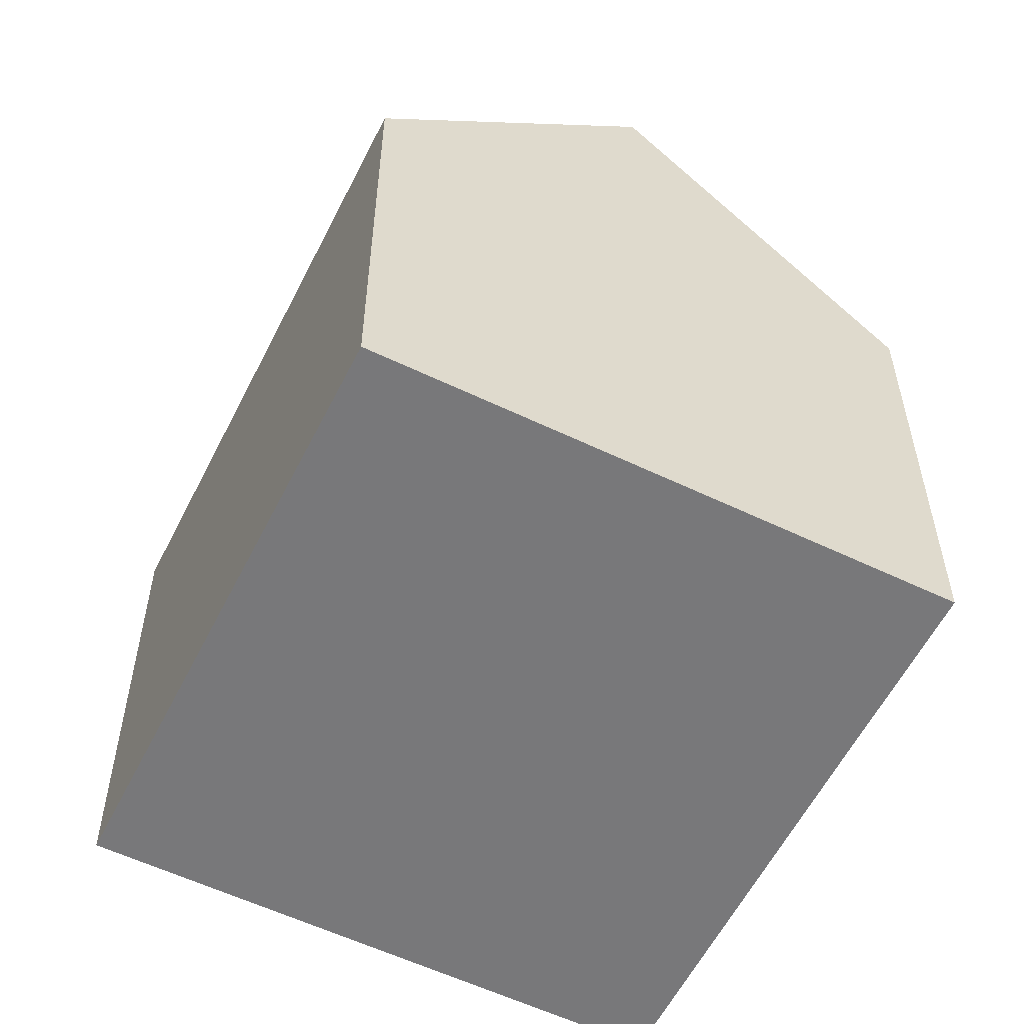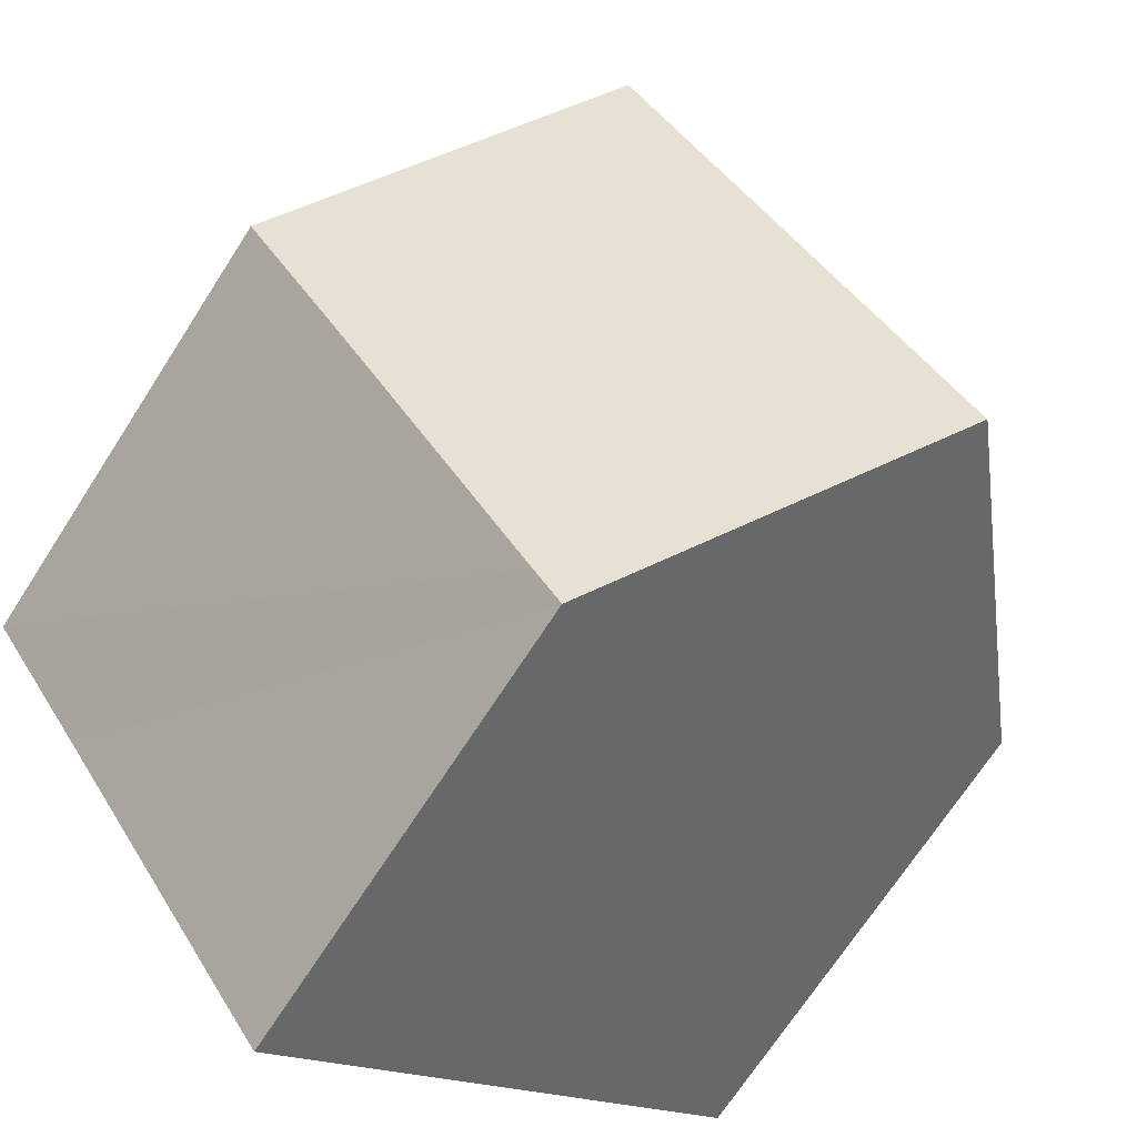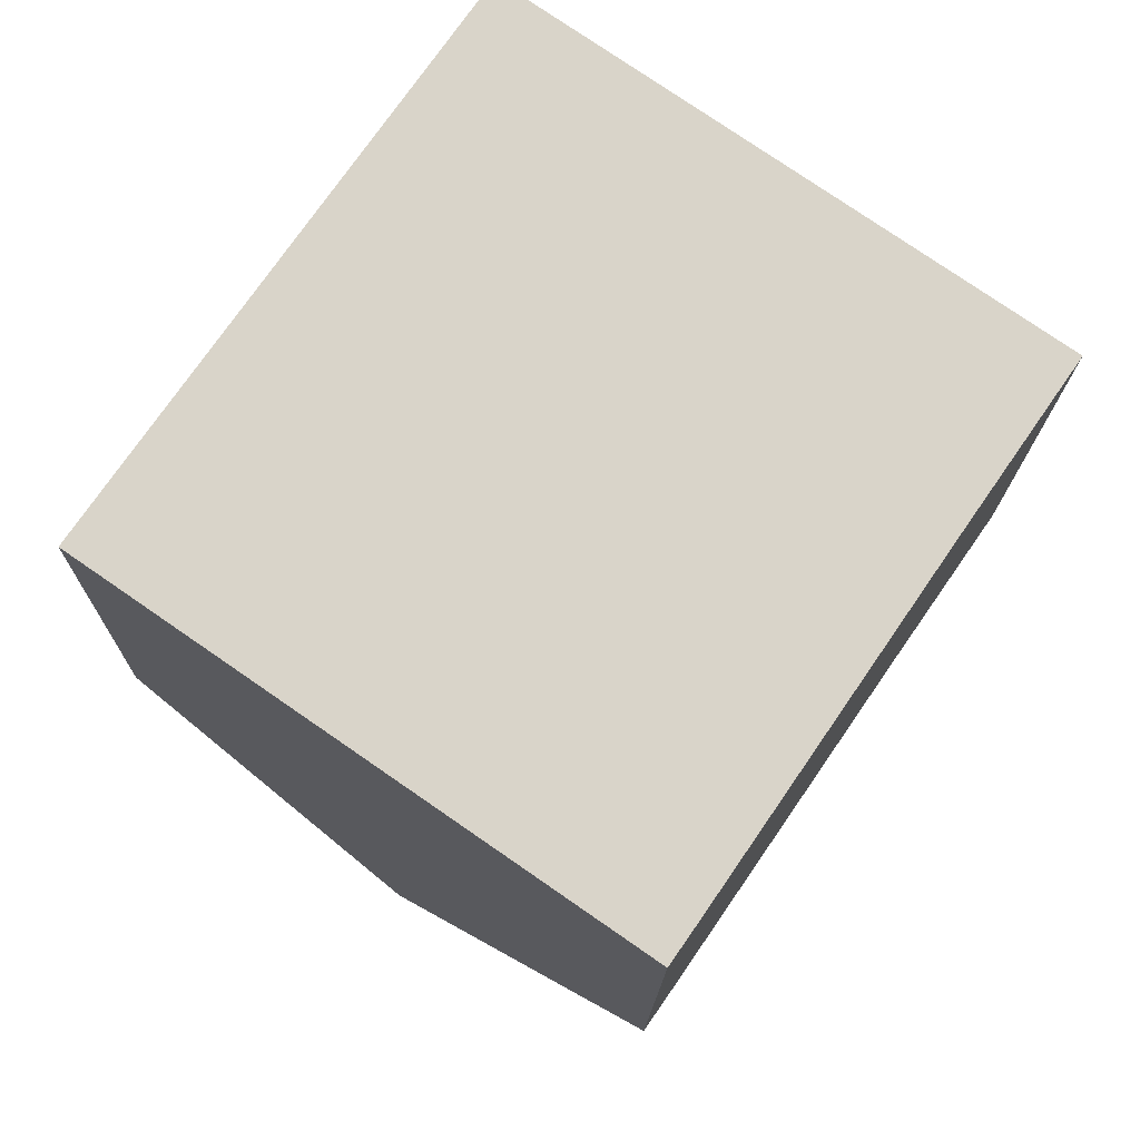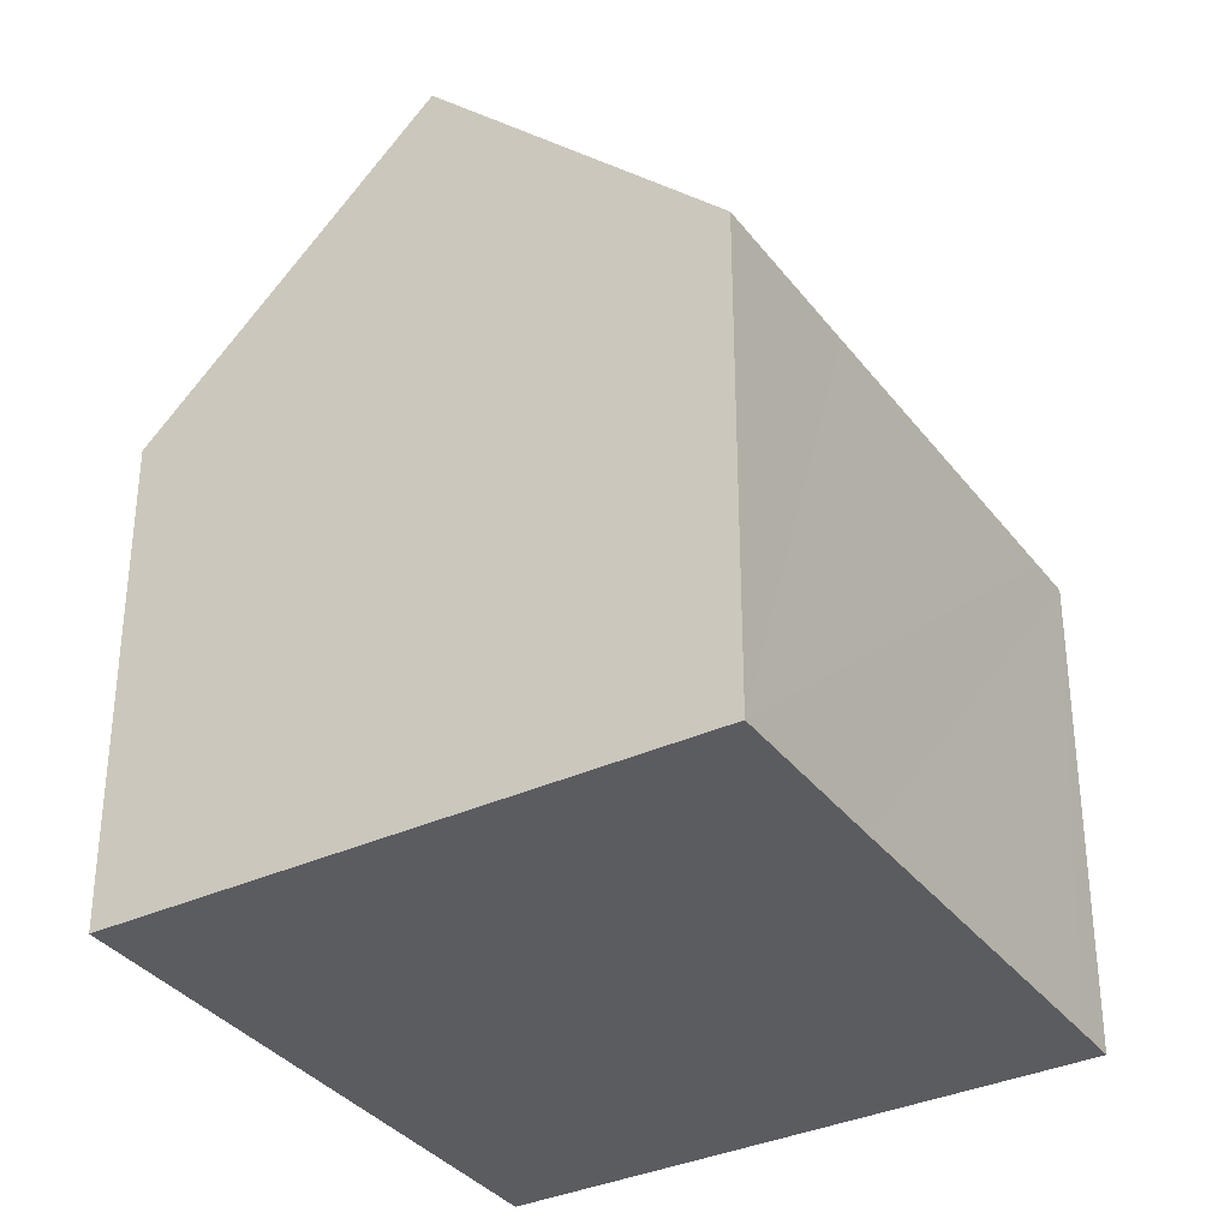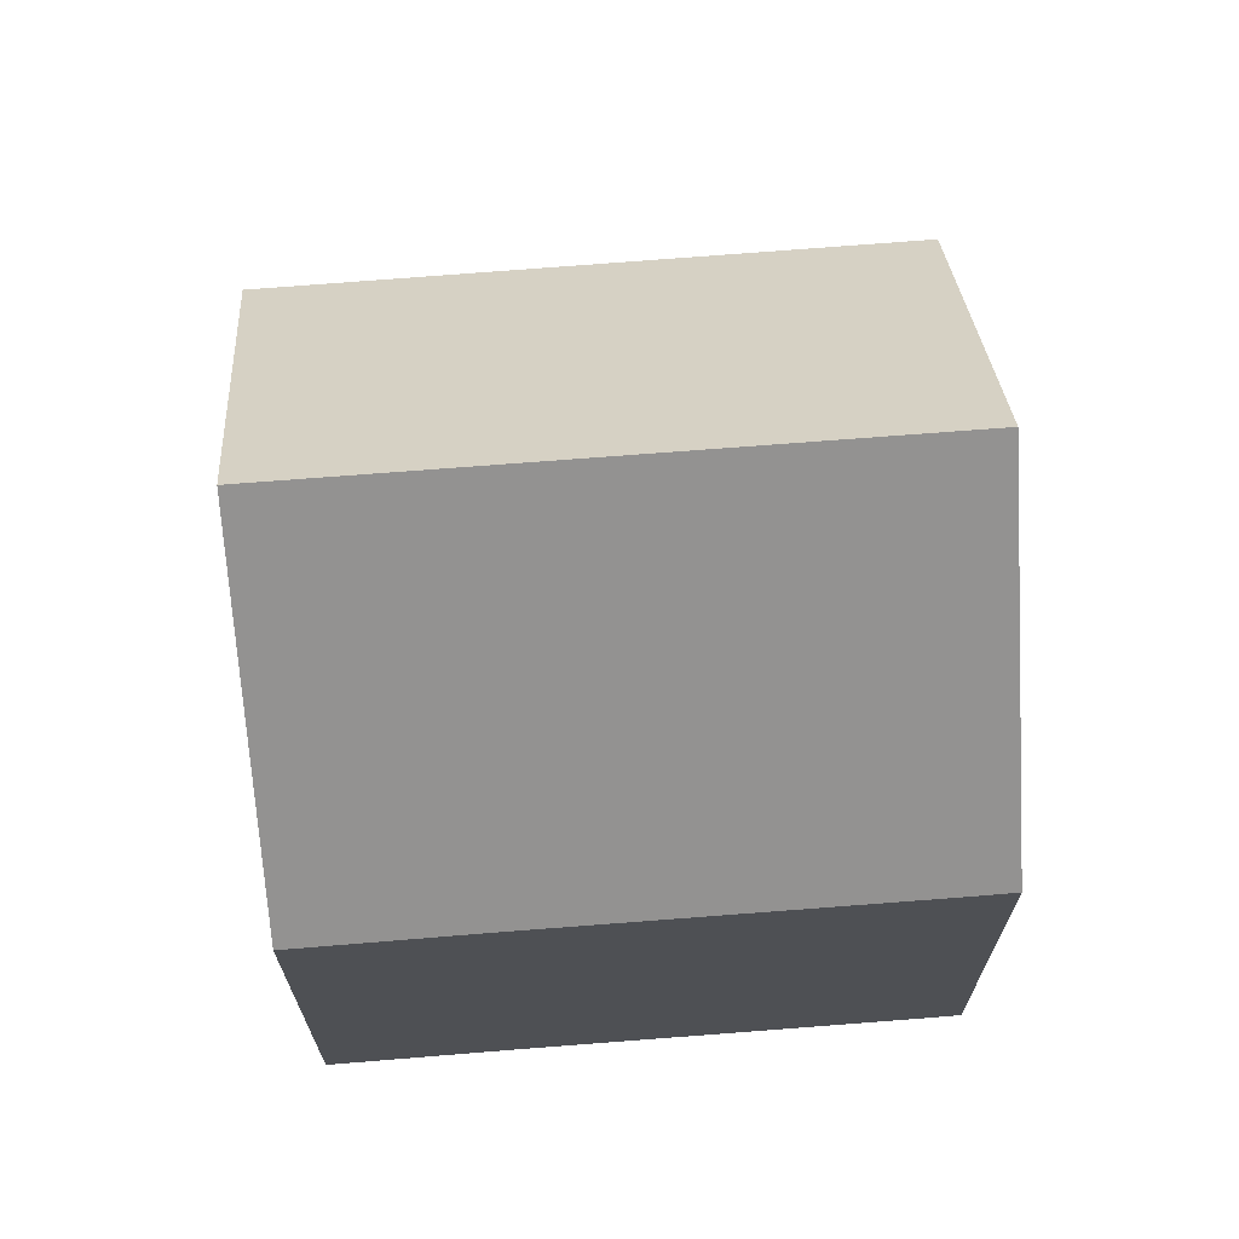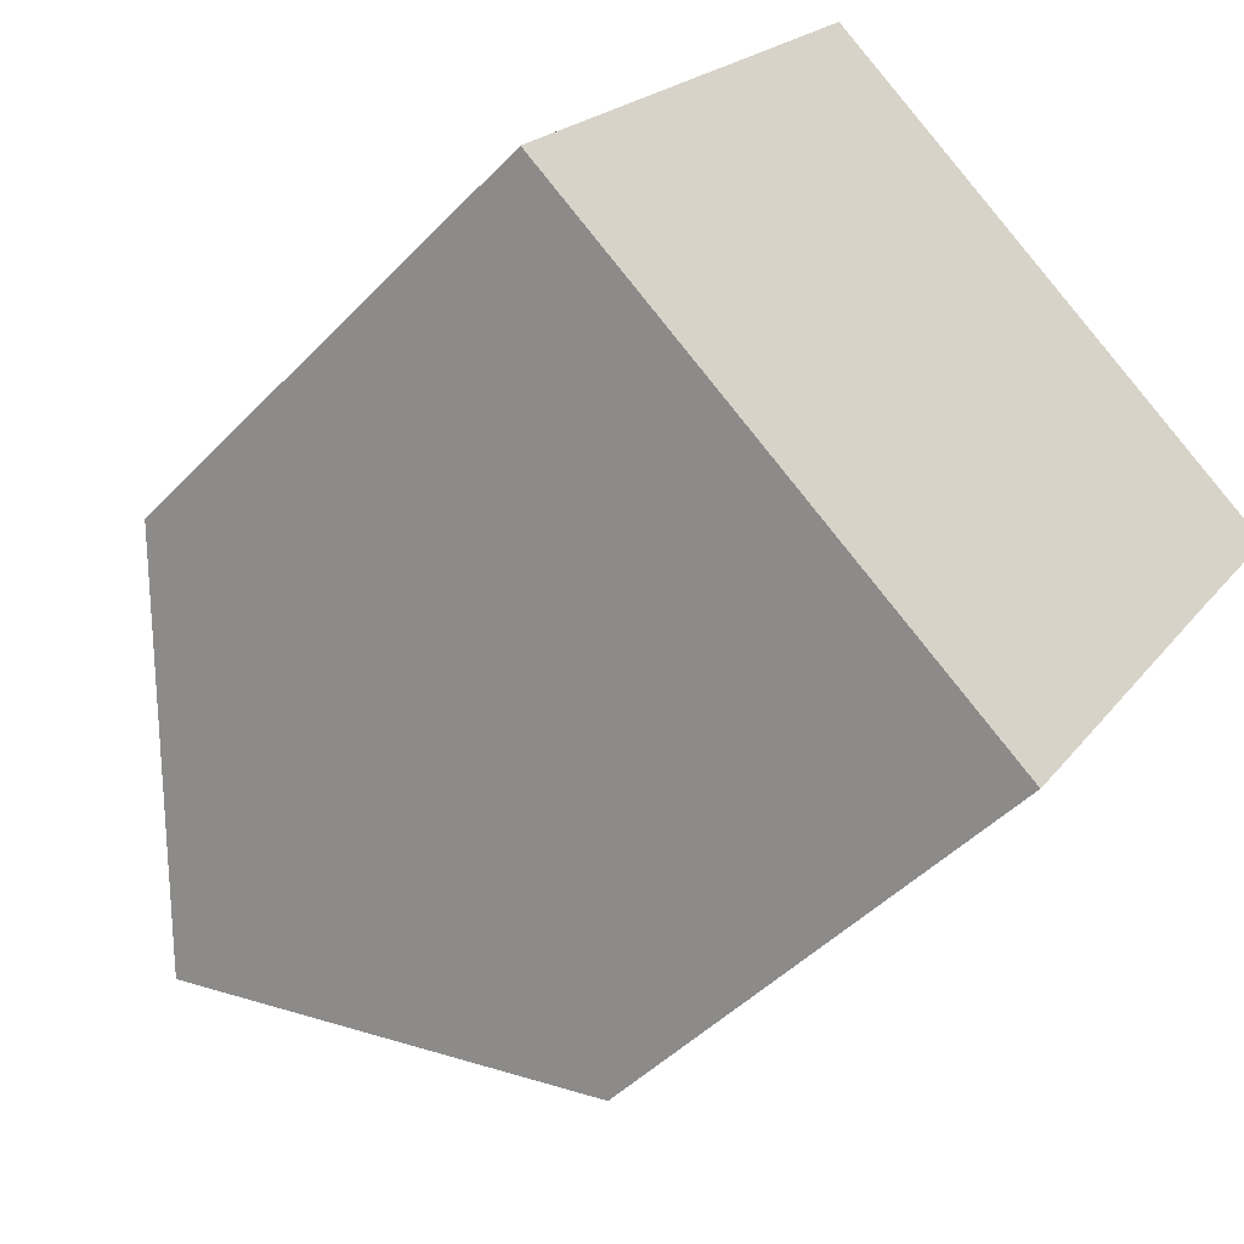
<metadata>
{"format":"obj","ext":"obj","renderer":"f3d","projection":"perspective","resolution":1024,"background":"white","views":[{"elev":-57.6,"azim":8.2,"up":"+Y"},{"elev":-70.1,"azim":147.2,"up":"+Z"},{"elev":-14.9,"azim":-0.8,"up":"+Z"},{"elev":-34.7,"azim":66.3,"up":"+Y"},{"elev":70.7,"azim":120.0,"up":"+Y"},{"elev":-45.9,"azim":-40.4,"up":"+Z"}]}
</metadata>
<code>
v  12.81 8.397 0.239
v  10.38 13.27 5.889
v  14.67 8.387 2.924
v  9.054 8.39 -5.242
v  8.574 8.393 -5.935
v  4.296 13.27 -2.974
v  6.12 8.409 8.841
v  0 8.373 5.127e-16
v  8.574 3.634e-16 -5.935
v  0 0 0
v  4.296 1.821e-16 -2.974
v  6.12 -5.414e-16 8.841
v  14.67 -1.79e-16 2.924
v  10.38 -3.606e-16 5.889
v  12.81 -1.463e-17 0.239
v  9.054 3.21e-16 -5.242
g defaultobject
f 1 2 3
f 2 1 4
f 2 4 5
f 2 5 6
f 7 6 8
f 6 7 2
f 5 8 6
f 8 5 9
f 8 9 10
f 10 9 11
f 8 12 7
f 12 8 10
f 7 3 2
f 3 7 12
f 3 12 13
f 13 12 14
f 13 1 3
f 1 13 4
f 4 13 15
f 4 15 5
f 5 15 16
f 5 16 9
f 11 12 10
f 12 11 9
f 12 9 16
f 12 16 15
f 12 15 14
f 14 15 13

</code>
